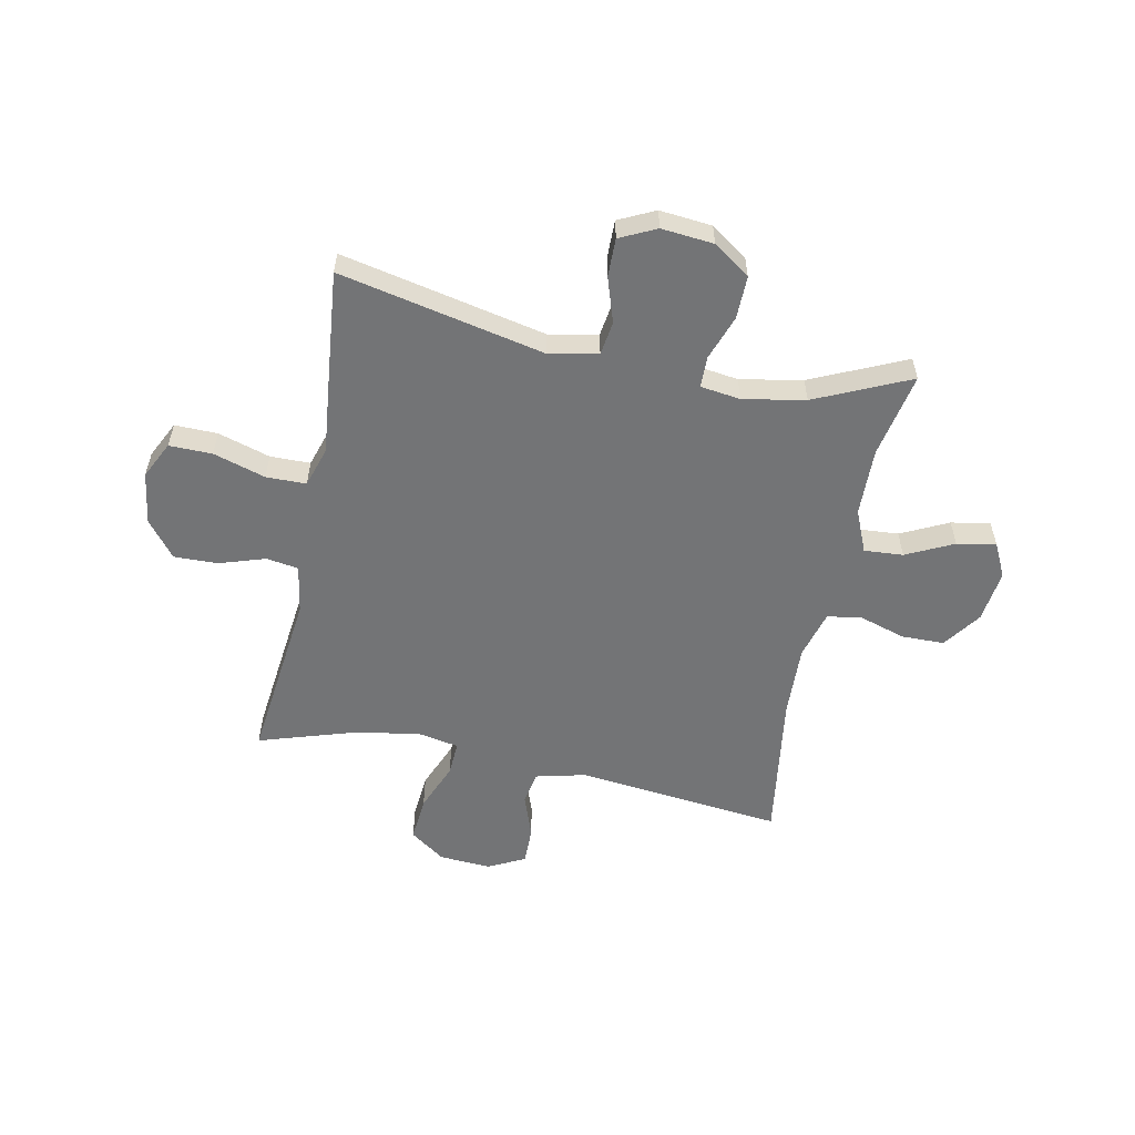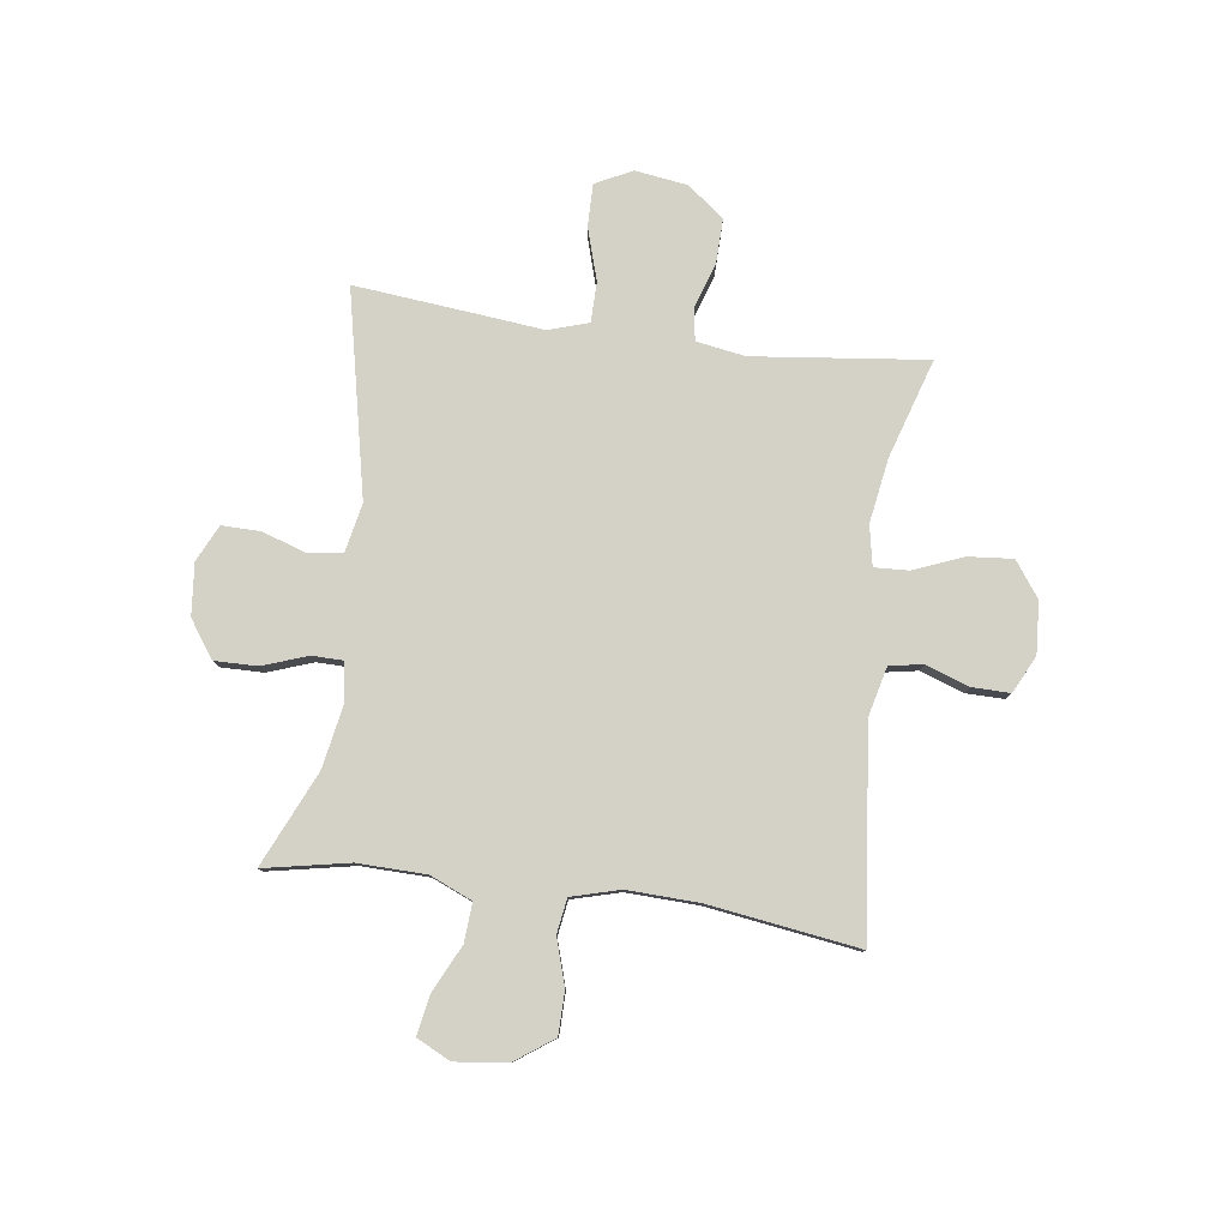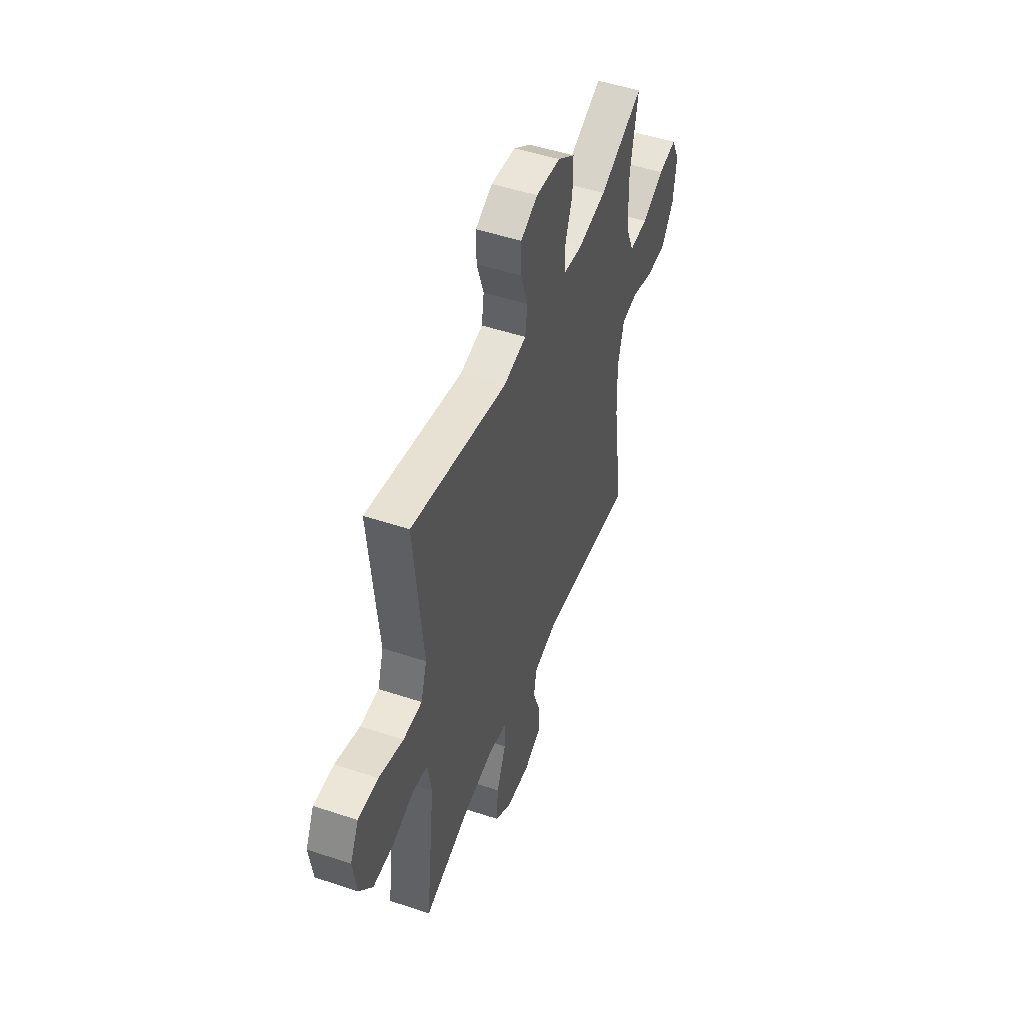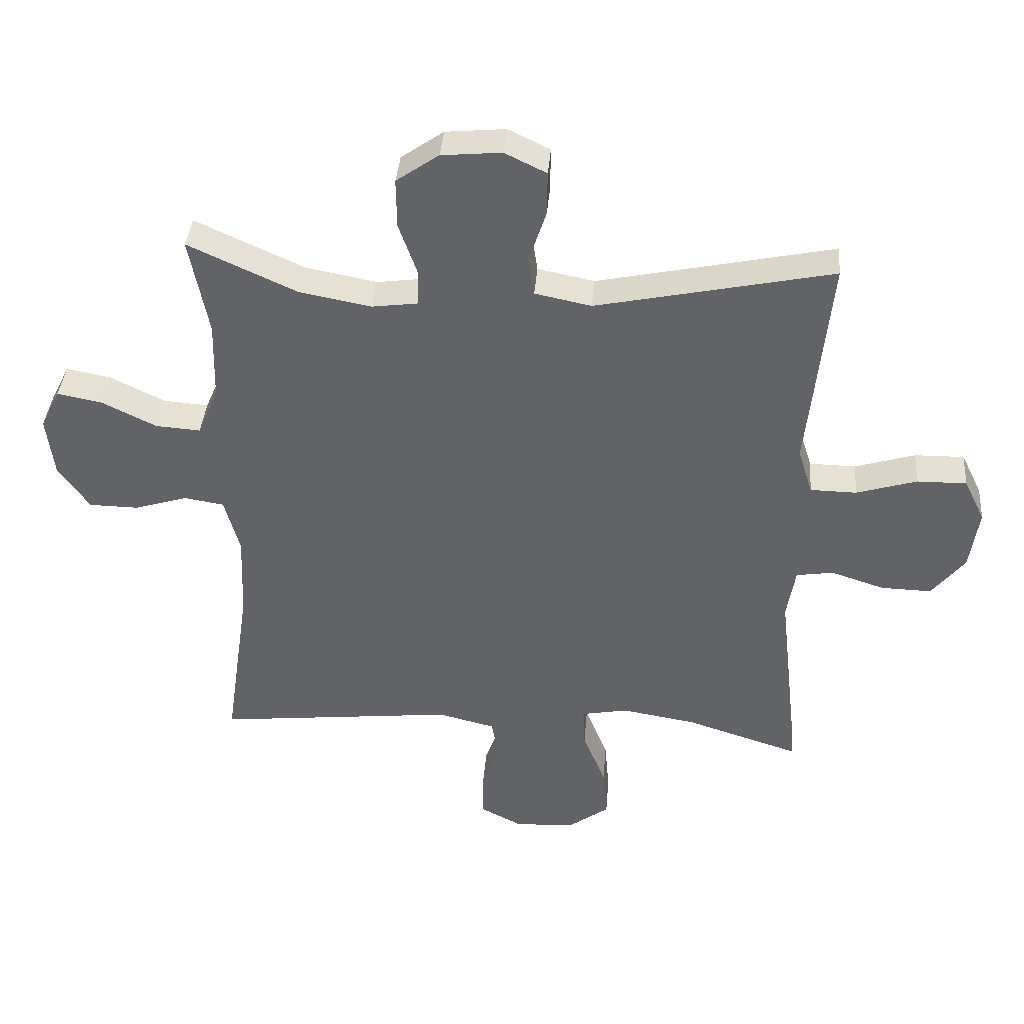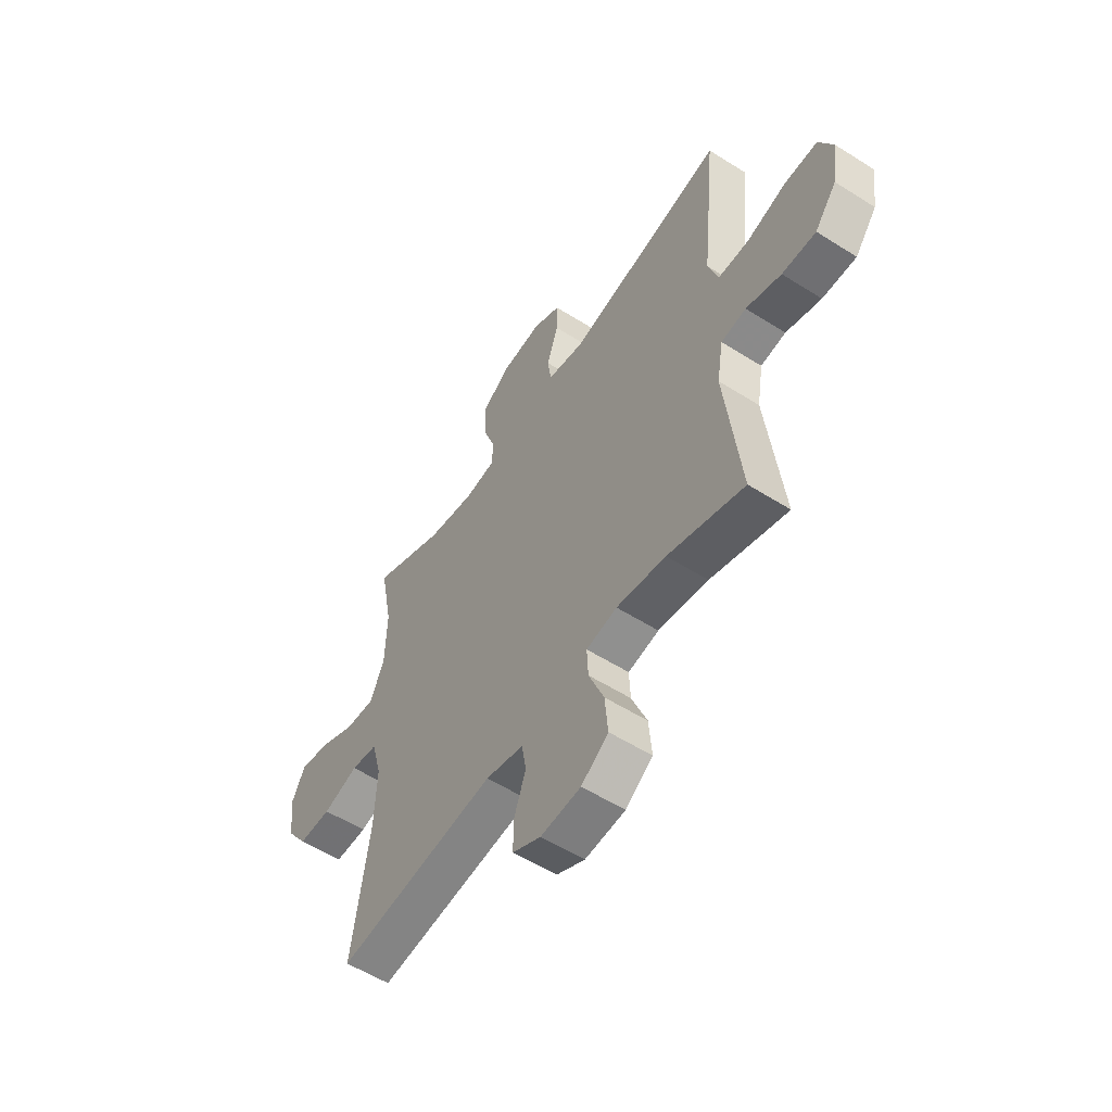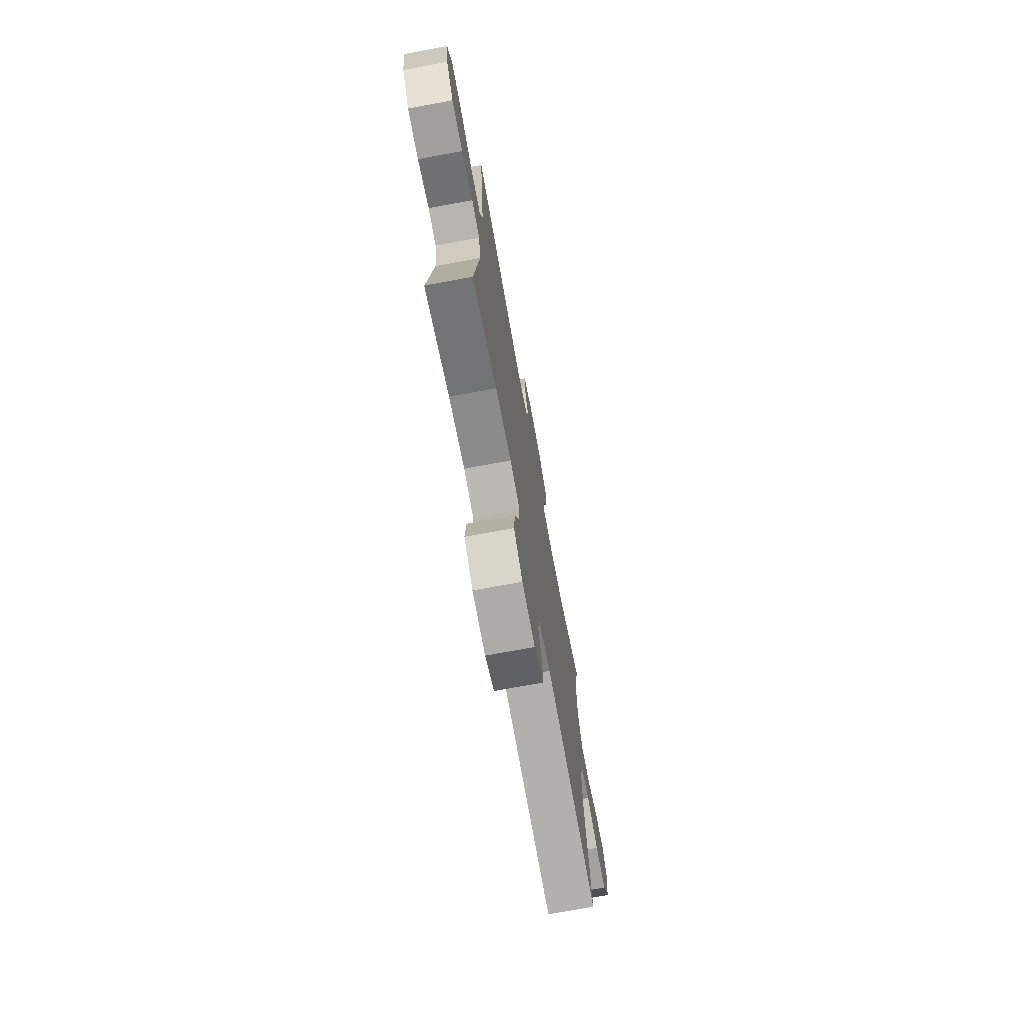
<metadata>
{"format":"obj","ext":"obj","renderer":"f3d","projection":"perspective","resolution":1024,"background":"white","views":[{"elev":-56.2,"azim":-11.5,"up":"+Y"},{"elev":79.8,"azim":97.6,"up":"+Y"},{"elev":49.2,"azim":-69.7,"up":"+Z"},{"elev":38.5,"azim":-175.3,"up":"+Z"},{"elev":-56.0,"azim":-123.6,"up":"+Z"},{"elev":-72.8,"azim":-79.6,"up":"+Z"}]}
</metadata>
<code>
v 0.5 0.07 0.5
v 0.47 0.07 0.345
v 0.473 0.07 0.221
v 0.506 0.07 0.144
v 0.577 0.07 0.149
v 0.663 0.07 0.191
v 0.734 0.07 0.204
v 0.765 0.07 0.142
v 0.753 0.07 0.046
v 0.704 0.07 -0.023
v 0.626 0.07 -0.024
v 0.542 0.07 0.002
v 0.479 0.07 -0.008
v 0.455 0.07 -0.096
v 0.46 0.07 -0.227
v 0.5 0.07 -0.5
v 0.122 0.07 -0.459
v 0.032 0.07 -0.481
v 0.021 0.07 -0.542
v 0.049 0.07 -0.621
v 0.05 0.07 -0.69
v -0.017 0.07 -0.724
v -0.112 0.07 -0.718
v -0.176 0.07 -0.672
v -0.169 0.07 -0.59
v -0.133 0.07 -0.501
v -0.13 0.07 -0.438
v -0.203 0.07 -0.424
v -0.32 0.07 -0.443
v -0.5 0.07 -0.5
v -0.464 0.07 -0.184
v -0.479 0.07 -0.095
v -0.538 0.07 -0.086
v -0.621 0.07 -0.113
v -0.701 0.07 -0.115
v -0.753 0.07 -0.049
v -0.767 0.07 0.047
v -0.734 0.07 0.114
v -0.656 0.07 0.113
v -0.561 0.07 0.084
v -0.488 0.07 0.085
v -0.465 0.07 0.158
v -0.477 0.07 0.272
v -0.5 0.07 0.5
v -0.127 0.07 0.421
v -0.038 0.07 0.439
v -0.029 0.07 0.5
v -0.056 0.07 0.582
v -0.057 0.07 0.652
v 0.009 0.07 0.684
v 0.104 0.07 0.675
v 0.171 0.07 0.628
v 0.17 0.07 0.55
v 0.141 0.07 0.468
v 0.142 0.07 0.411
v 0.215 0.07 0.401
v 0.328 0.07 0.422
v 0.5 0 0.5
v 0.47 0 0.345
v 0.473 0 0.221
v 0.506 0 0.144
v 0.577 0 0.149
v 0.663 0 0.191
v 0.734 0 0.204
v 0.765 0 0.142
v 0.753 0 0.046
v 0.704 0 -0.023
v 0.626 0 -0.024
v 0.542 0 0.002
v 0.479 0 -0.008
v 0.455 0 -0.096
v 0.46 0 -0.227
v 0.5 0 -0.5
v 0.122 0 -0.459
v 0.032 0 -0.481
v 0.021 0 -0.542
v 0.049 0 -0.621
v 0.05 0 -0.69
v -0.017 0 -0.724
v -0.112 0 -0.718
v -0.176 0 -0.672
v -0.169 0 -0.59
v -0.133 0 -0.501
v -0.13 0 -0.438
v -0.203 0 -0.424
v -0.32 0 -0.443
v -0.5 0 -0.5
v -0.464 0 -0.184
v -0.479 0 -0.095
v -0.538 0 -0.086
v -0.621 0 -0.113
v -0.701 0 -0.115
v -0.753 0 -0.049
v -0.767 0 0.047
v -0.734 0 0.114
v -0.656 0 0.113
v -0.561 0 0.084
v -0.488 0 0.085
v -0.465 0 0.158
v -0.477 0 0.272
v -0.5 0 0.5
v -0.127 0 0.421
v -0.038 0 0.439
v -0.029 0 0.5
v -0.056 0 0.582
v -0.057 0 0.652
v 0.009 0 0.684
v 0.104 0 0.675
v 0.171 0 0.628
v 0.17 0 0.55
v 0.141 0 0.468
v 0.142 0 0.411
v 0.215 0 0.401
v 0.328 0 0.422
f 51 52 53 54
f 51 54 55
f 50 51 55
f 47 48 49 50
f 46 47 50 55
f 45 46 55
f 42 43 44 45
f 41 42 45 55
f 37 38 39 40
f 37 40 41
f 36 37 41
f 33 34 35 36
f 32 33 36 41
f 31 32 41 55
f 29 30 31 55
f 23 24 25 26
f 23 26 27
f 22 23 27
f 19 20 21 22
f 18 19 22 27
f 17 18 27
f 15 16 17
f 14 15 17 27
f 13 14 27 28
f 9 10 11 12
f 9 12 13
f 8 9 13
f 5 6 7 8
f 4 5 8 13
f 3 4 13 28
f 57 1 2
f 56 57 2 3
f 29 55 56
f 3 28 29 56
f 111 110 109 108
f 112 111 108
f 112 108 107
f 107 106 105 104
f 112 107 104 103
f 112 103 102
f 102 101 100 99
f 112 102 99 98
f 97 96 95 94
f 98 97 94
f 98 94 93
f 93 92 91 90
f 98 93 90 89
f 112 98 89 88
f 112 88 87 86
f 83 82 81 80
f 84 83 80
f 84 80 79
f 79 78 77 76
f 84 79 76 75
f 84 75 74
f 74 73 72
f 84 74 72 71
f 85 84 71 70
f 69 68 67 66
f 70 69 66
f 70 66 65
f 65 64 63 62
f 70 65 62 61
f 85 70 61 60
f 59 58 114
f 60 59 114 113
f 113 112 86
f 113 86 85 60
f 1 58 59 2
f 2 59 60 3
f 3 60 61 4
f 4 61 62 5
f 5 62 63 6
f 6 63 64 7
f 7 64 65 8
f 8 65 66 9
f 9 66 67 10
f 10 67 68 11
f 11 68 69 12
f 12 69 70 13
f 13 70 71 14
f 14 71 72 15
f 15 72 73 16
f 16 73 74 17
f 17 74 75 18
f 18 75 76 19
f 19 76 77 20
f 20 77 78 21
f 21 78 79 22
f 22 79 80 23
f 23 80 81 24
f 24 81 82 25
f 25 82 83 26
f 26 83 84 27
f 27 84 85 28
f 28 85 86 29
f 29 86 87 30
f 30 87 88 31
f 31 88 89 32
f 32 89 90 33
f 33 90 91 34
f 34 91 92 35
f 35 92 93 36
f 36 93 94 37
f 37 94 95 38
f 38 95 96 39
f 39 96 97 40
f 40 97 98 41
f 41 98 99 42
f 42 99 100 43
f 43 100 101 44
f 44 101 102 45
f 45 102 103 46
f 46 103 104 47
f 47 104 105 48
f 48 105 106 49
f 49 106 107 50
f 50 107 108 51
f 51 108 109 52
f 52 109 110 53
f 53 110 111 54
f 54 111 112 55
f 55 112 113 56
f 56 113 114 57
f 57 114 58 1

</code>
